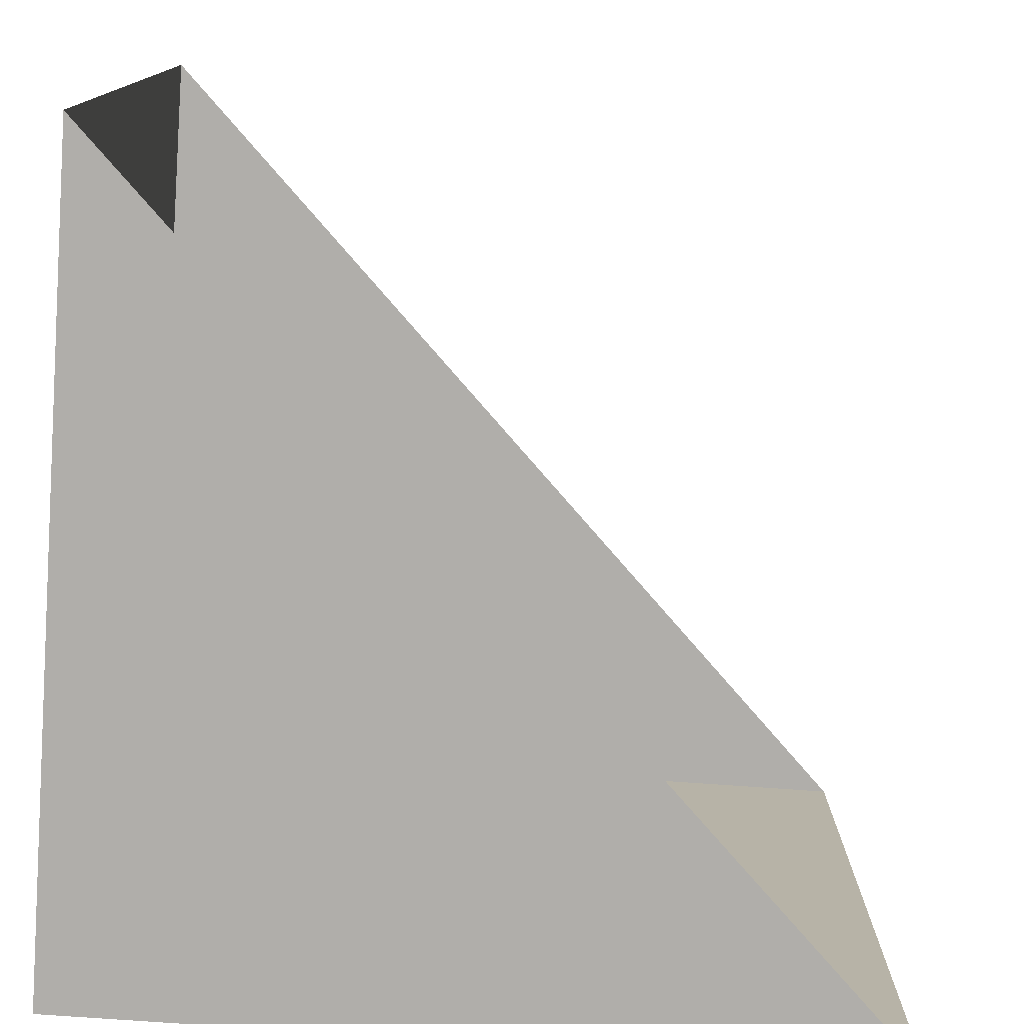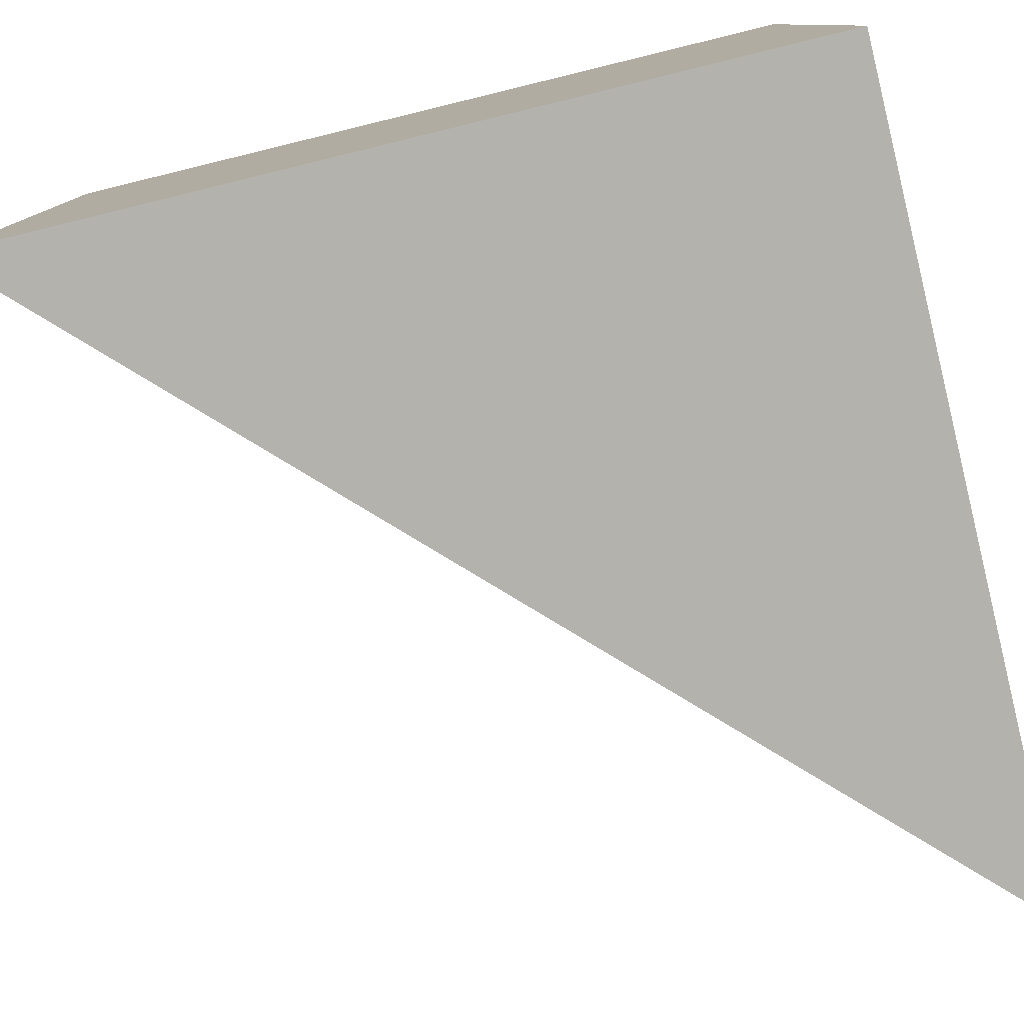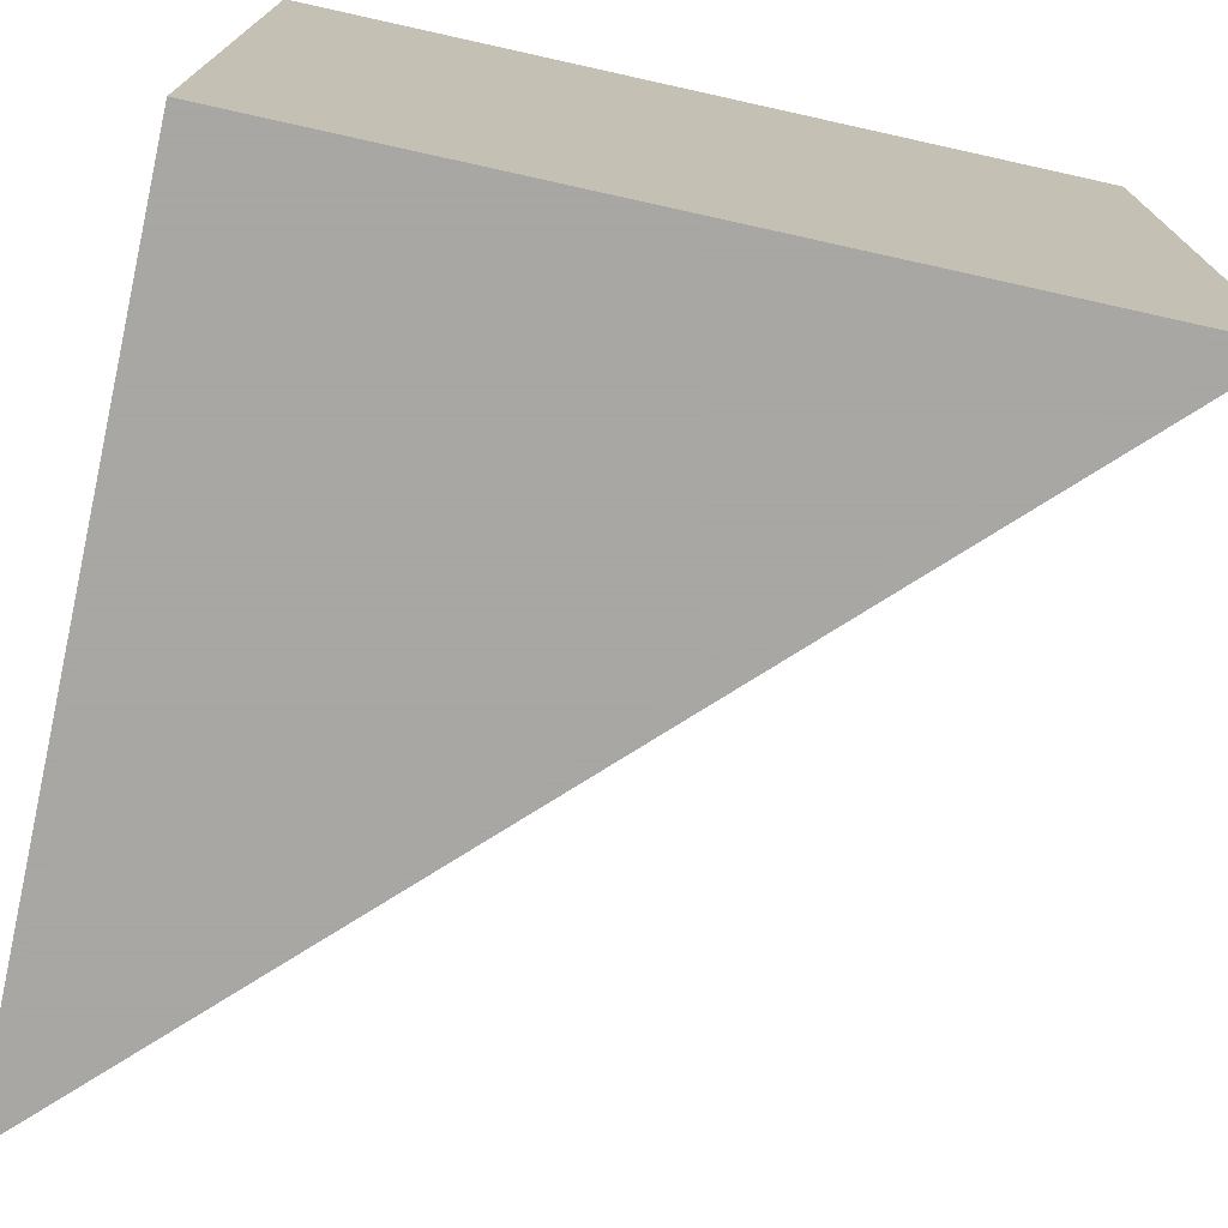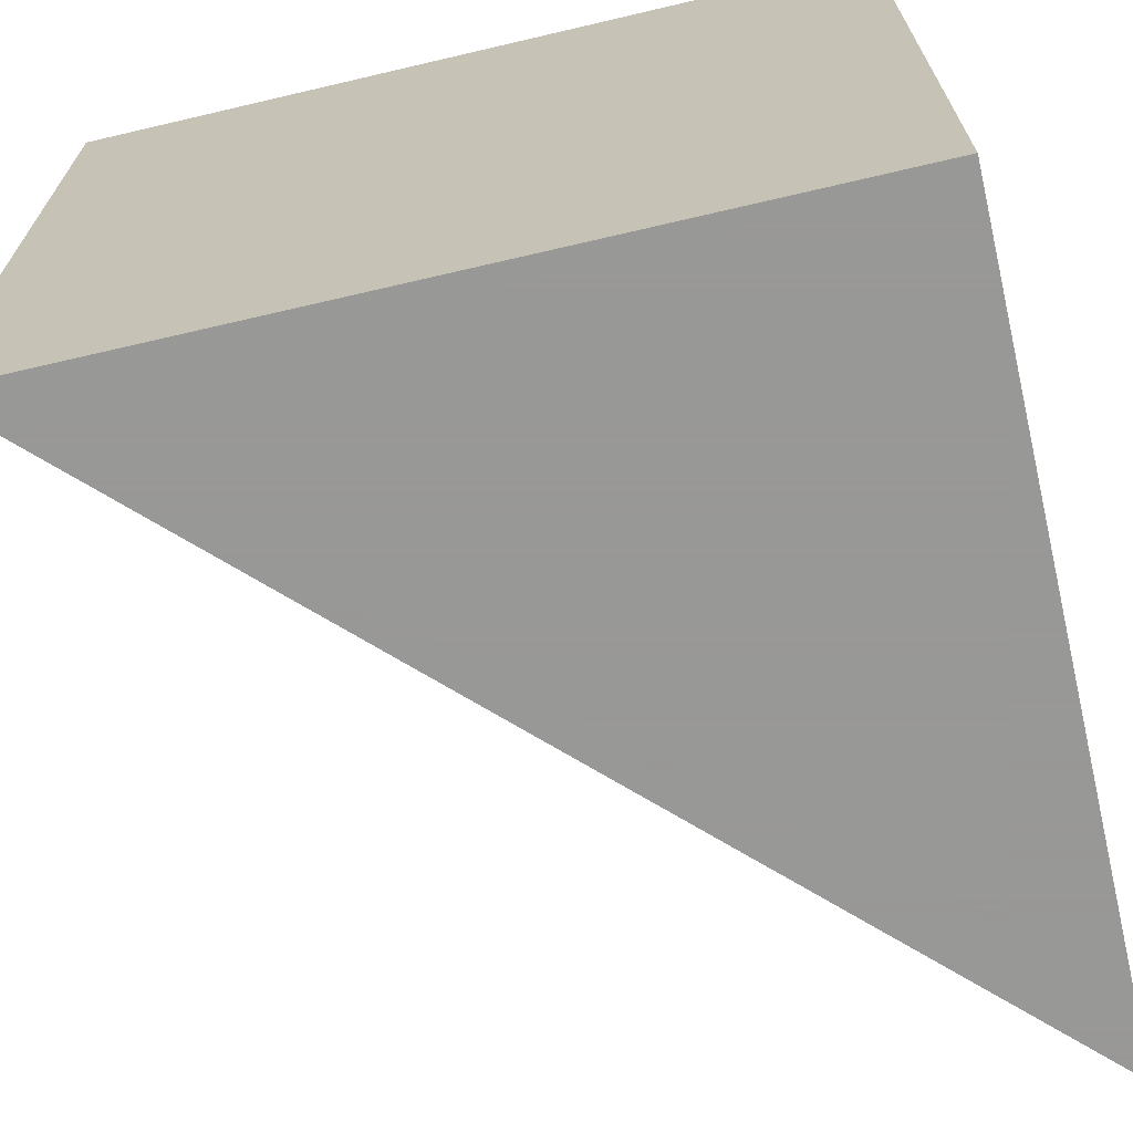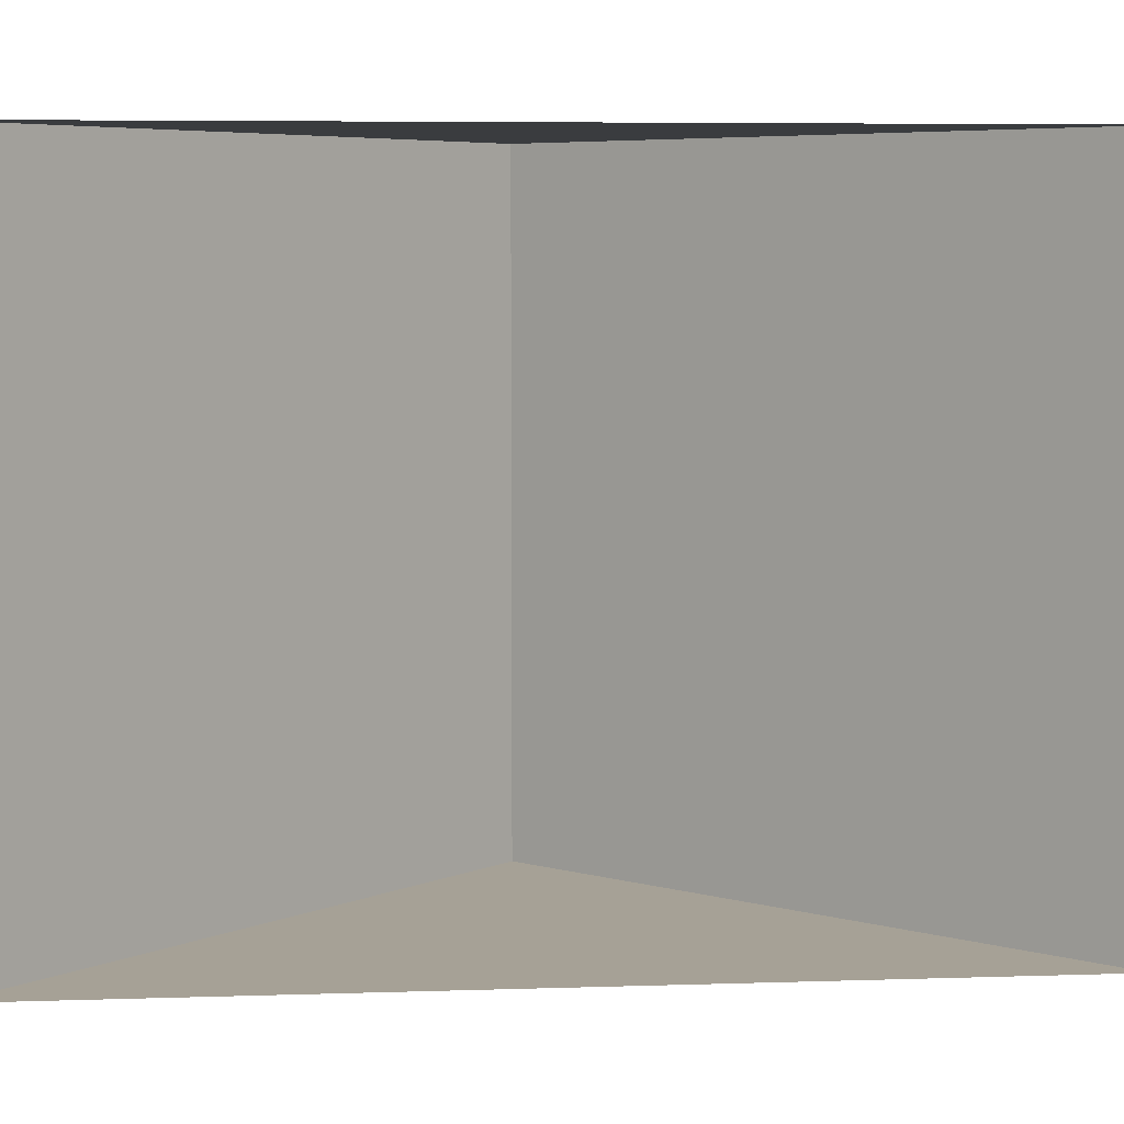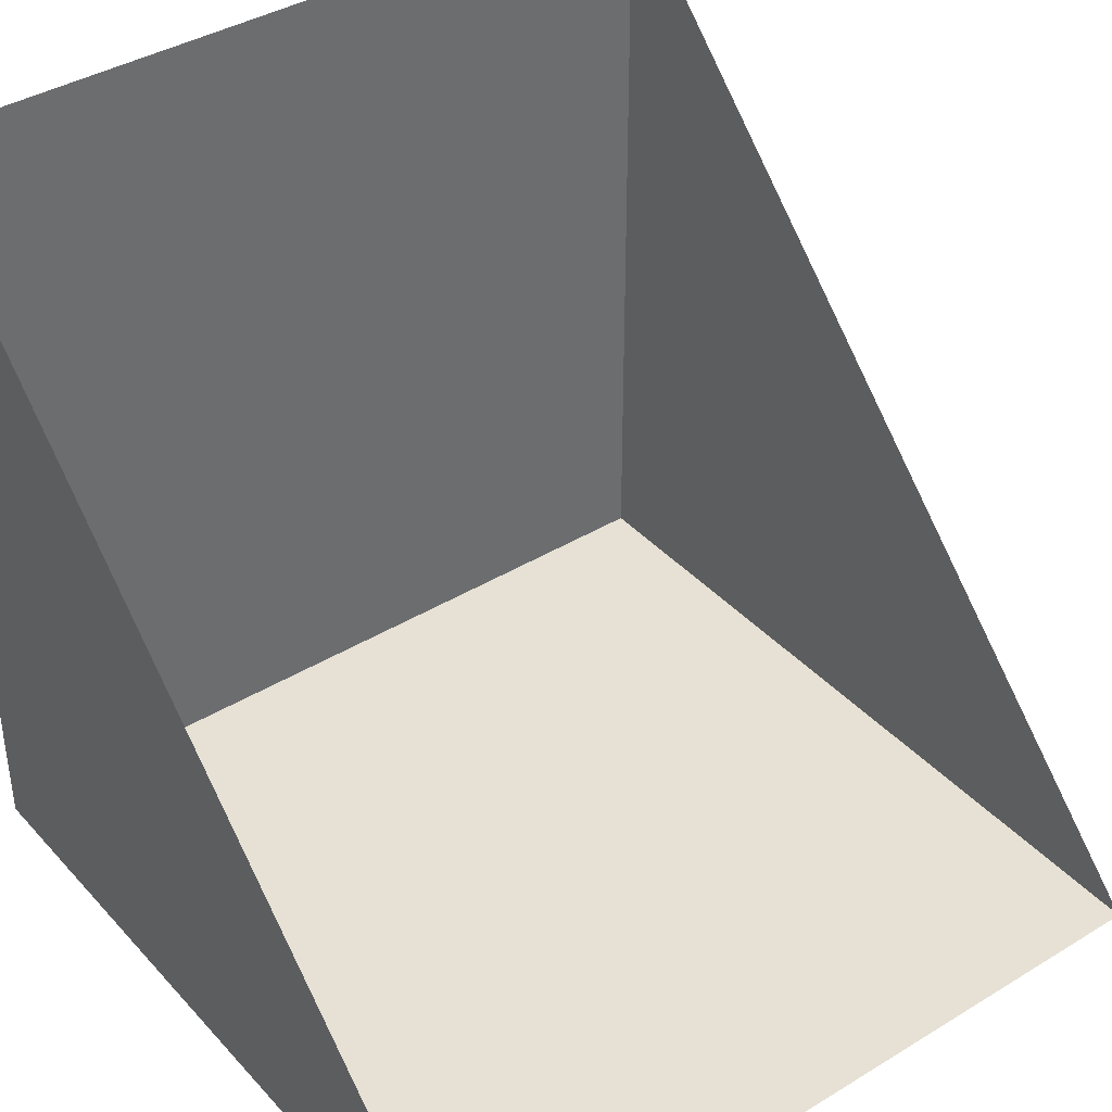
<metadata>
{"format":"obj","ext":"obj","renderer":"f3d","projection":"perspective","resolution":1024,"background":"white","views":[{"elev":-77.8,"azim":-4.0,"up":"+Y"},{"elev":-79.5,"azim":-166.3,"up":"+Y"},{"elev":-74.4,"azim":-102.5,"up":"+Y"},{"elev":-68.4,"azim":-166.8,"up":"+Y"},{"elev":6.2,"azim":39.3,"up":"+Y"},{"elev":39.2,"azim":52.7,"up":"+Z"}]}
</metadata>
<code>
v 0 0.05 0.05
v 0 0.05 0
v 0 0 0
v 0 0 0.05
v 0 0.05 0
v 0.05 0.05 0
v 0.05 0 0
v 0 0 0
v 0 0.05 0
v 0 0.05 0.05
v 0.05 0.05 0
v 0.05 0 0
v 0 0 0.05
v 0 0 0
g mesh51752
f 1 2 3
f 3 4 1
f 5 6 7
f 7 8 5
f 9 10 11
f 12 13 14

</code>
